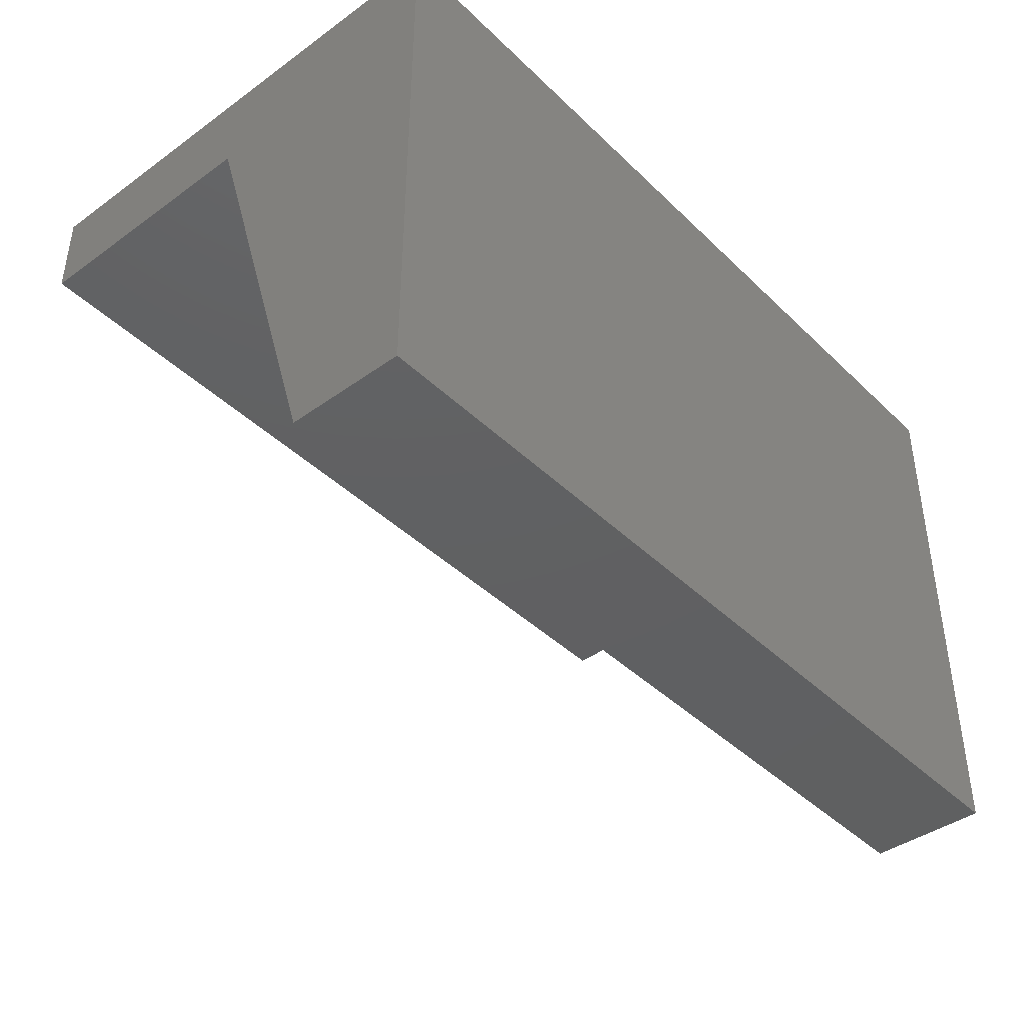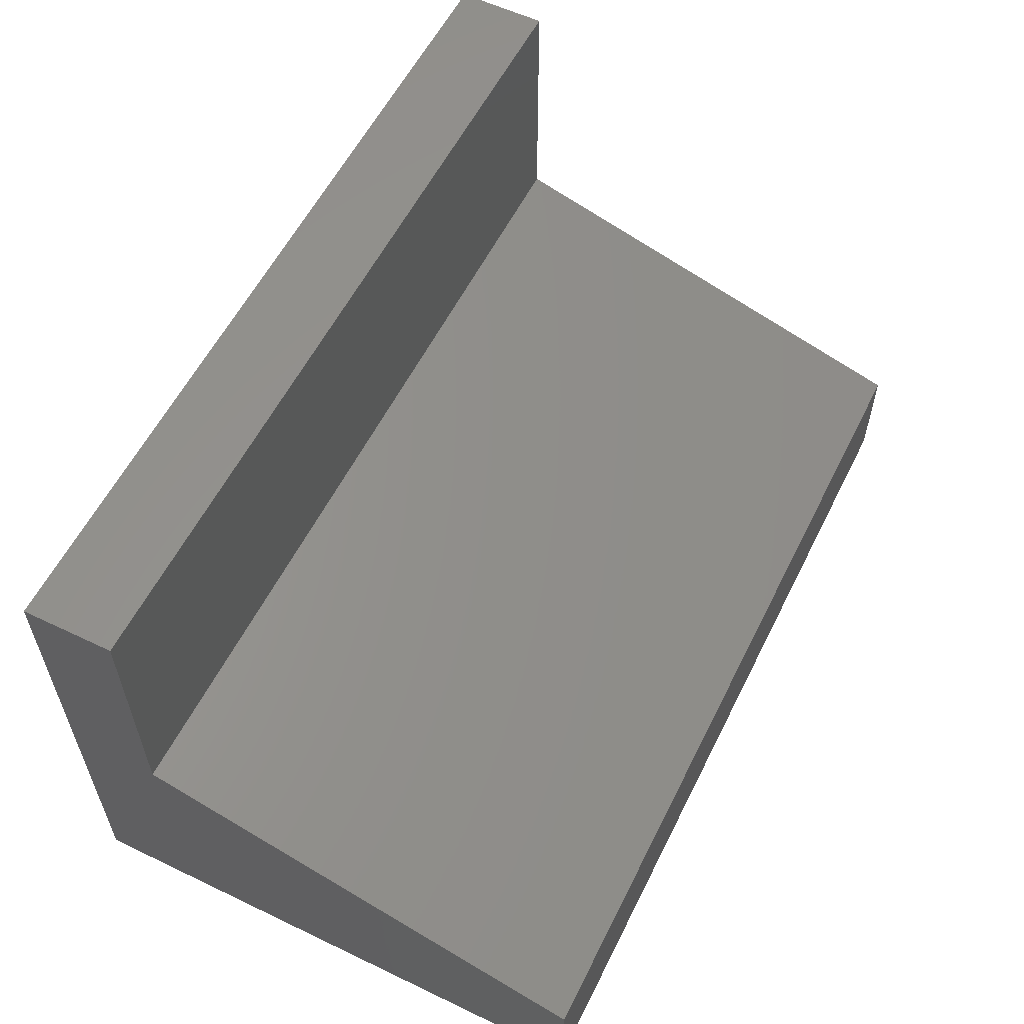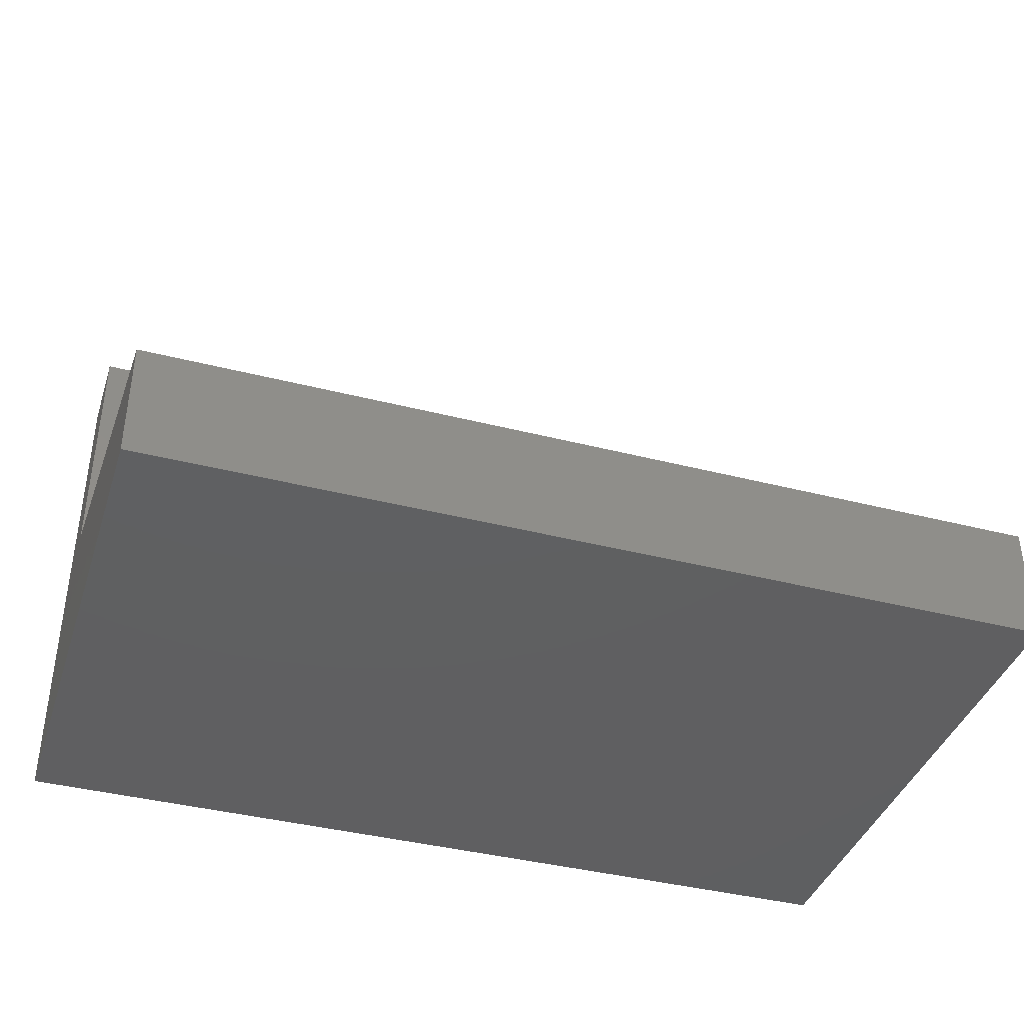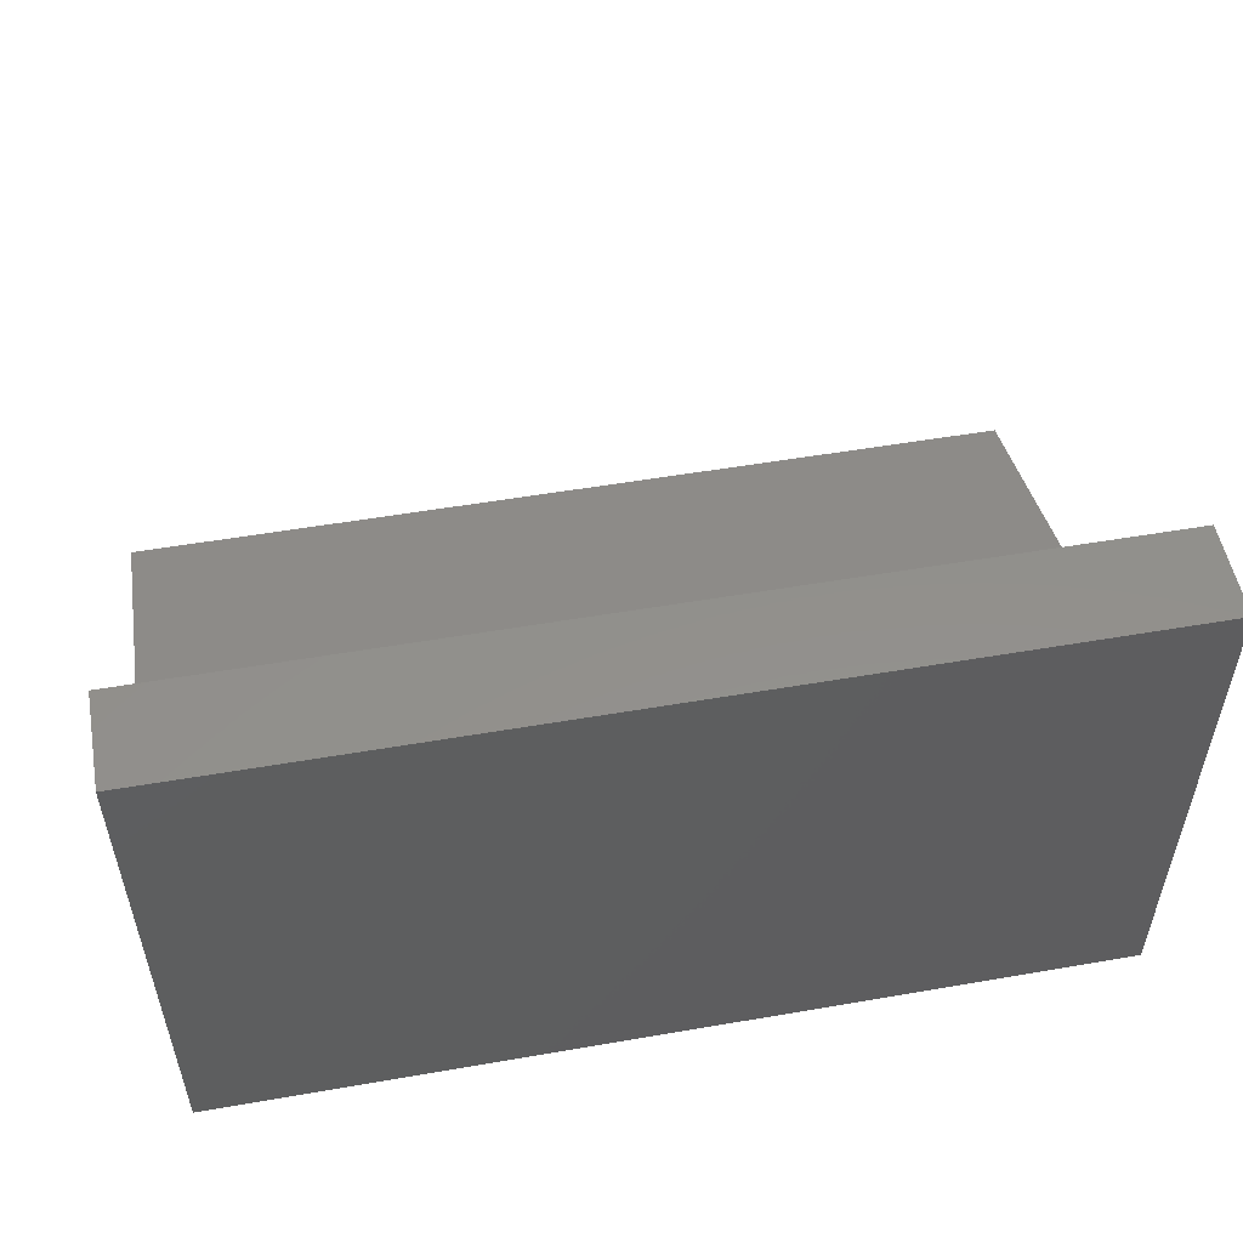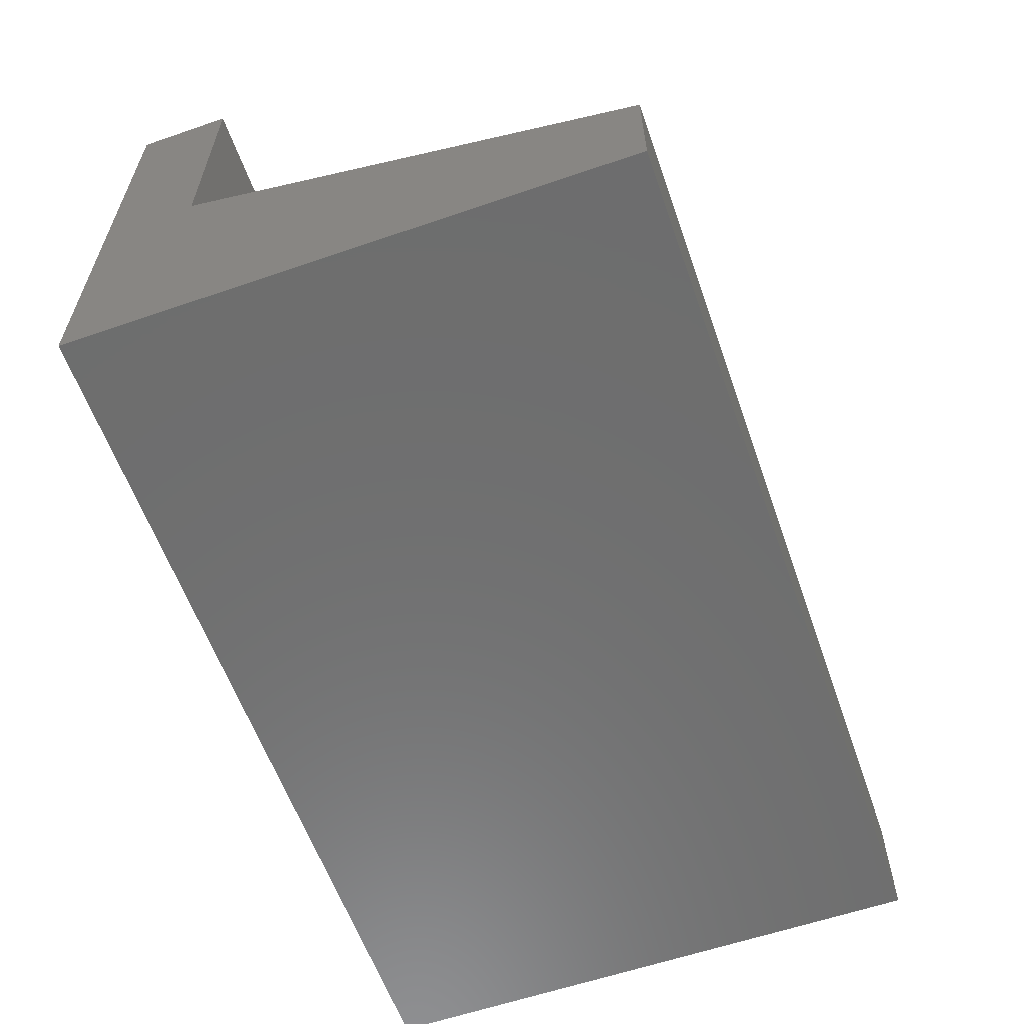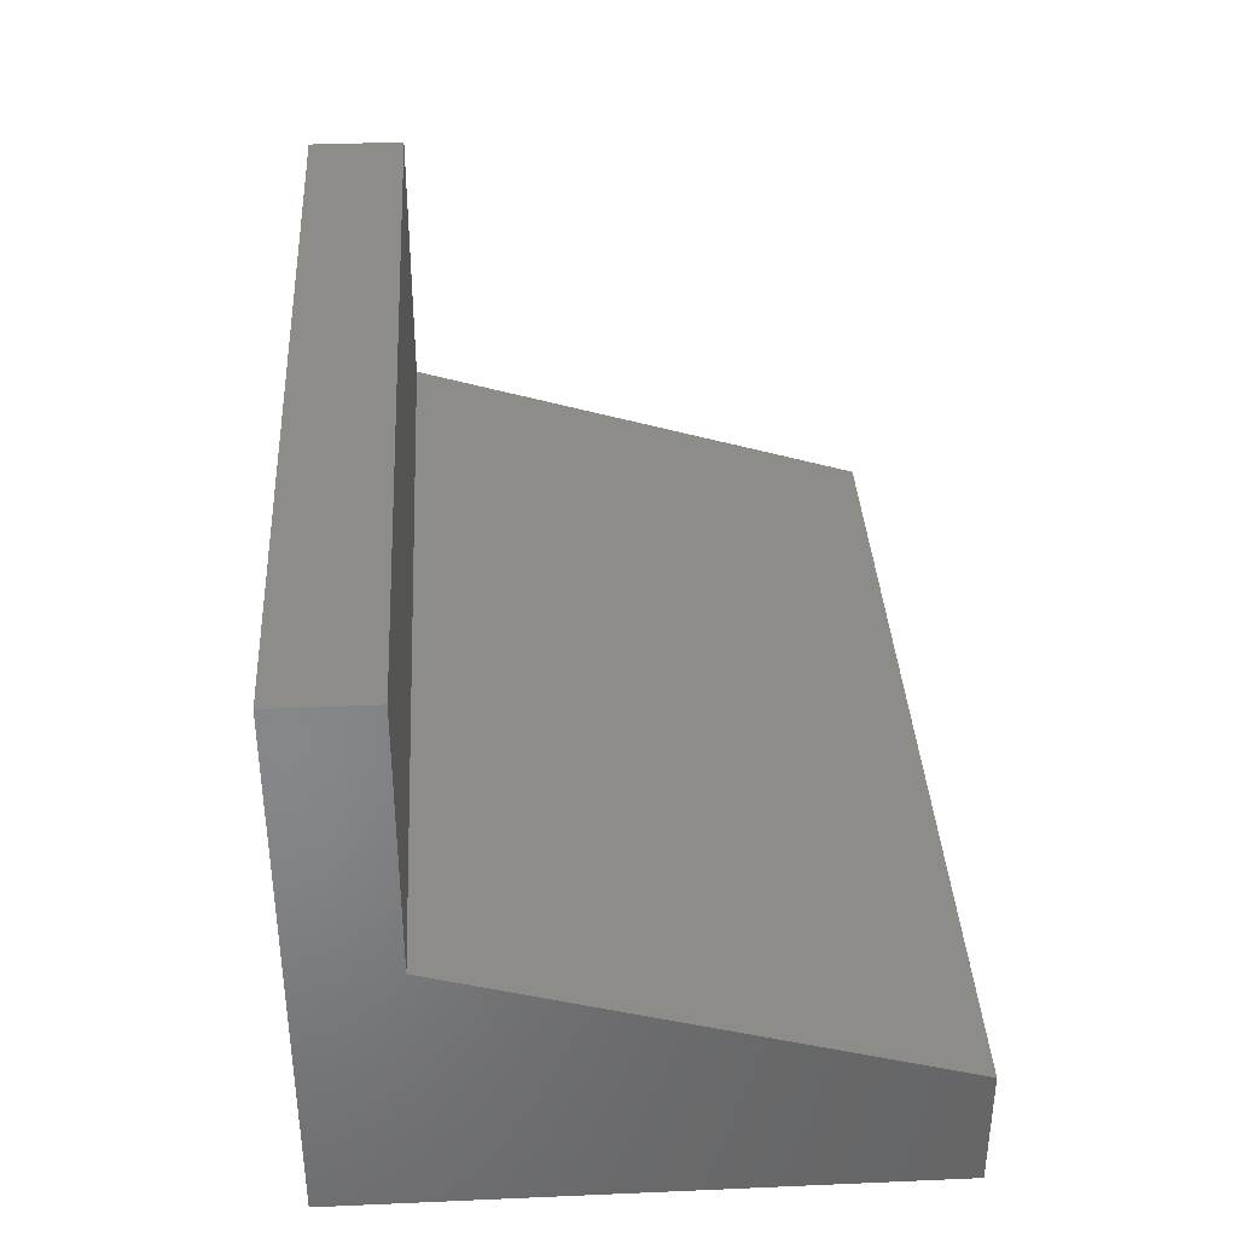
<metadata>
{"format":"stl","ext":"stl","renderer":"f3d","projection":"perspective","resolution":1024,"background":"white","views":[{"elev":-41.6,"azim":131.0,"up":"+Y"},{"elev":57.7,"azim":-63.6,"up":"+Z"},{"elev":-39.7,"azim":-17.6,"up":"+Z"},{"elev":52.8,"azim":169.5,"up":"+Z"},{"elev":-59.9,"azim":-70.6,"up":"+Z"},{"elev":36.6,"azim":-93.2,"up":"+Z"}]}
</metadata>
<code>
# stl→obj: 12 verts, 20 faces
v 0 0 0.59
v 1 0 0
v 0 0 0
v 1 0 0.59
v 0 -0.105 0.59
v 1 -0.105 0.59
v 0 -0.105 0.295
v 1 -0.105 0.295
v 0 -0.63 0.135
v 1 -0.63 0.135
v 0 -0.63 0
v 1 -0.63 0
f 1 2 3
f 1 4 2
f 5 4 1
f 5 6 4
f 7 6 5
f 7 8 6
f 9 8 7
f 9 10 8
f 11 10 9
f 11 12 10
f 11 3 2
f 11 2 12
f 7 11 9
f 7 3 11
f 1 7 5
f 1 3 7
f 8 10 12
f 8 12 2
f 4 6 8
f 4 8 2

</code>
